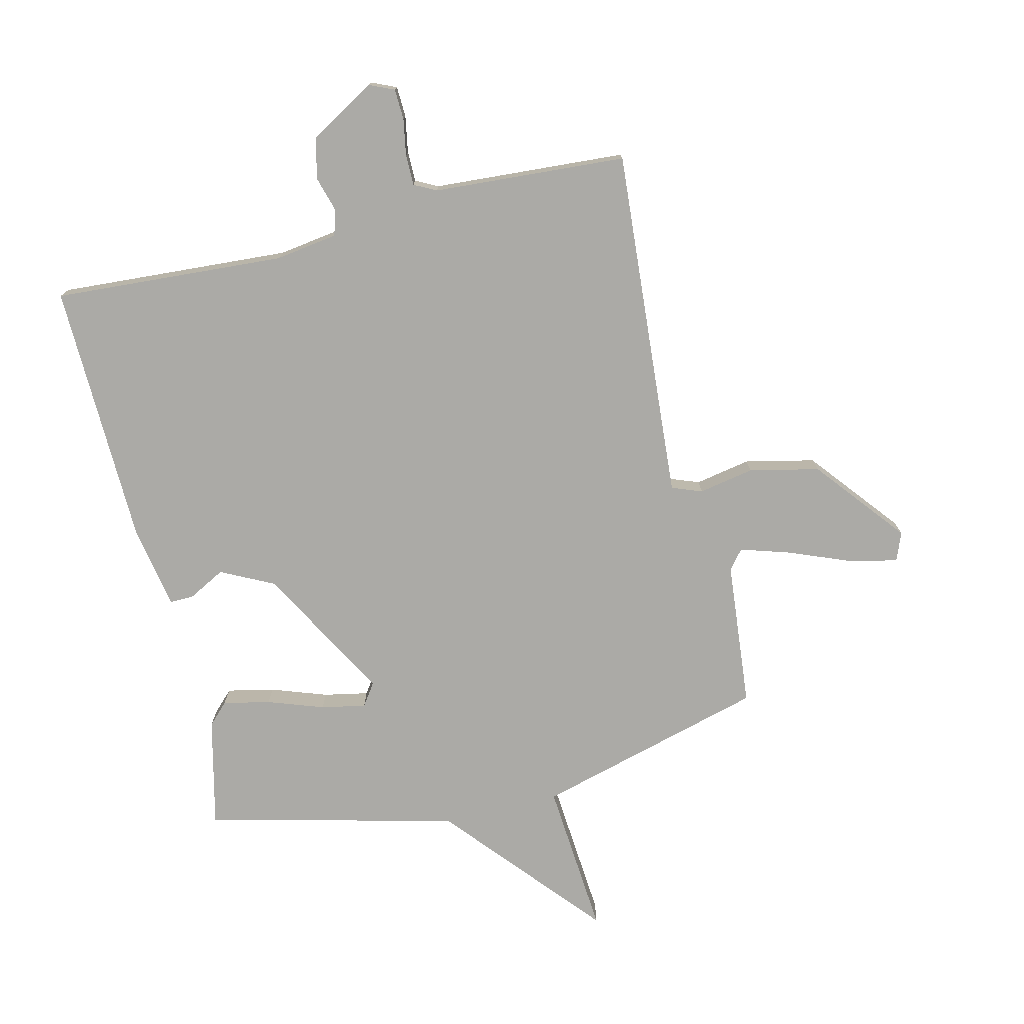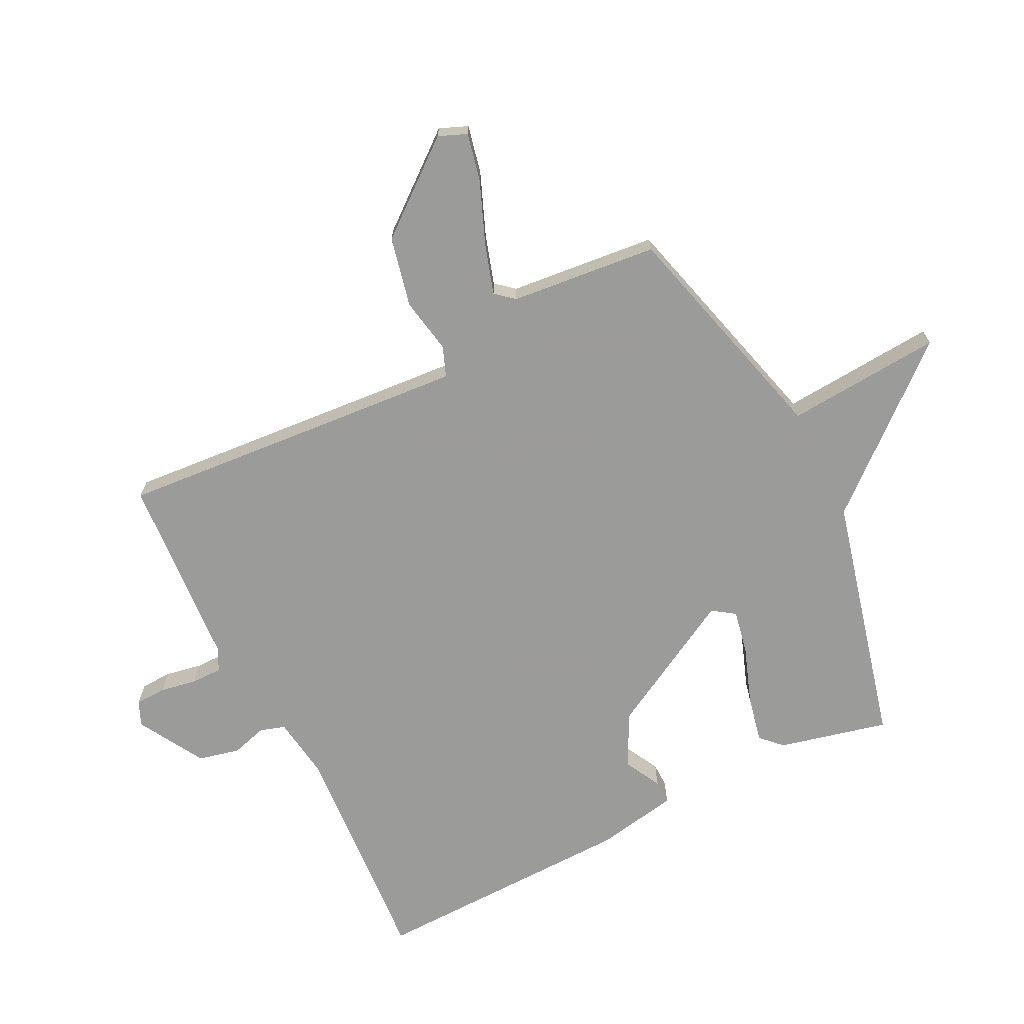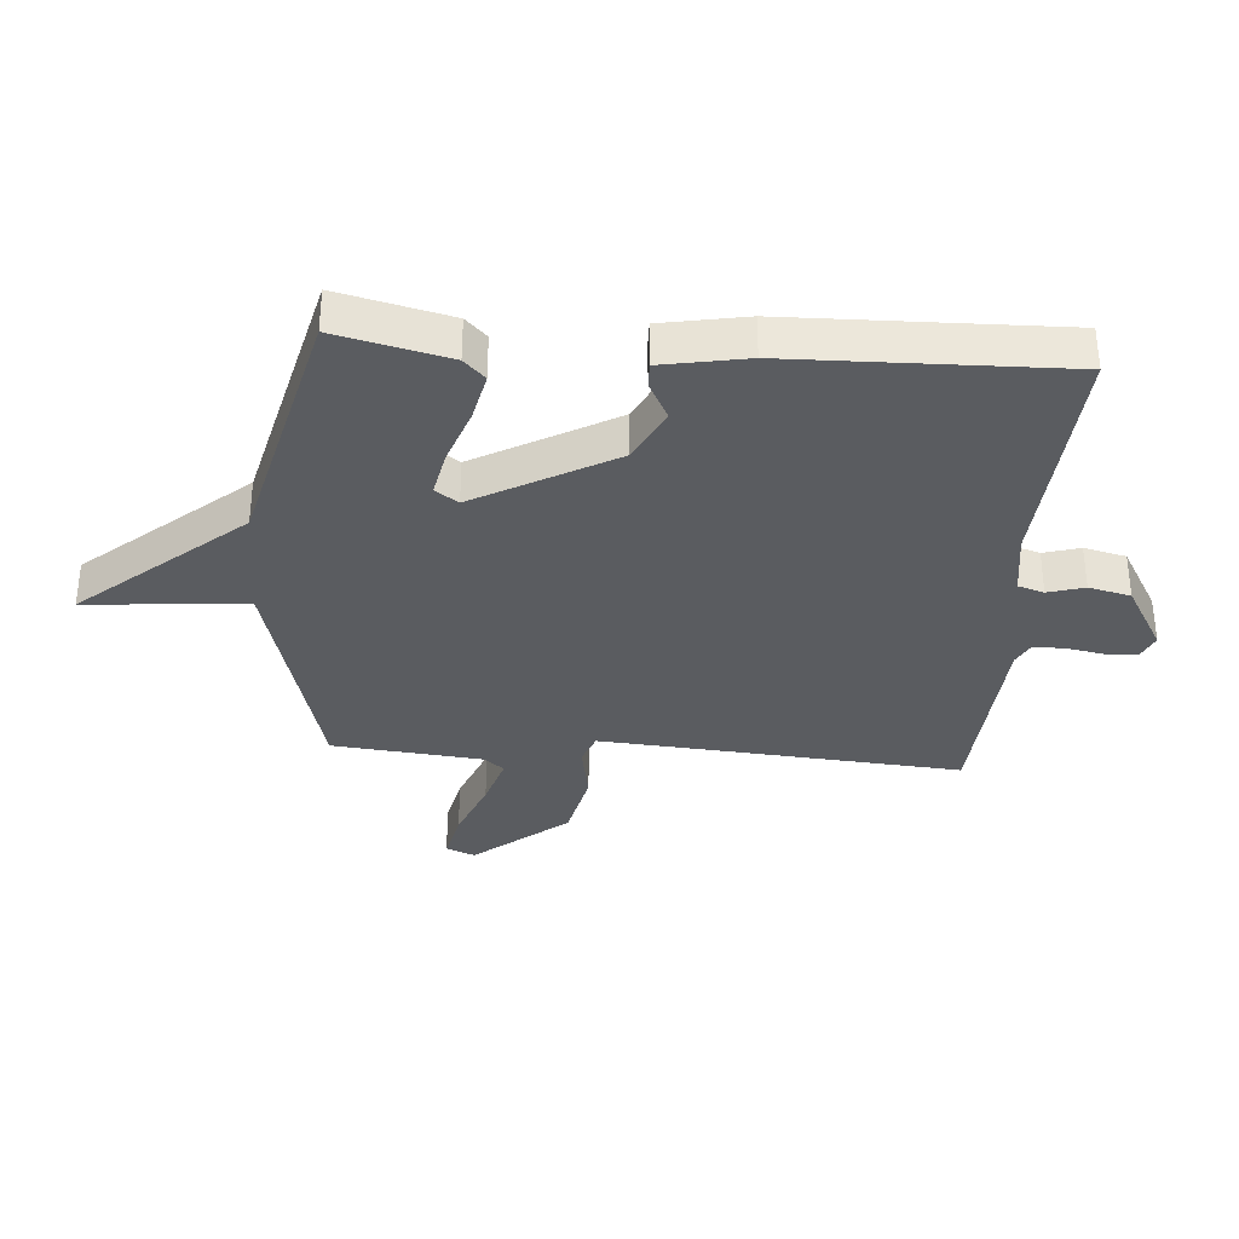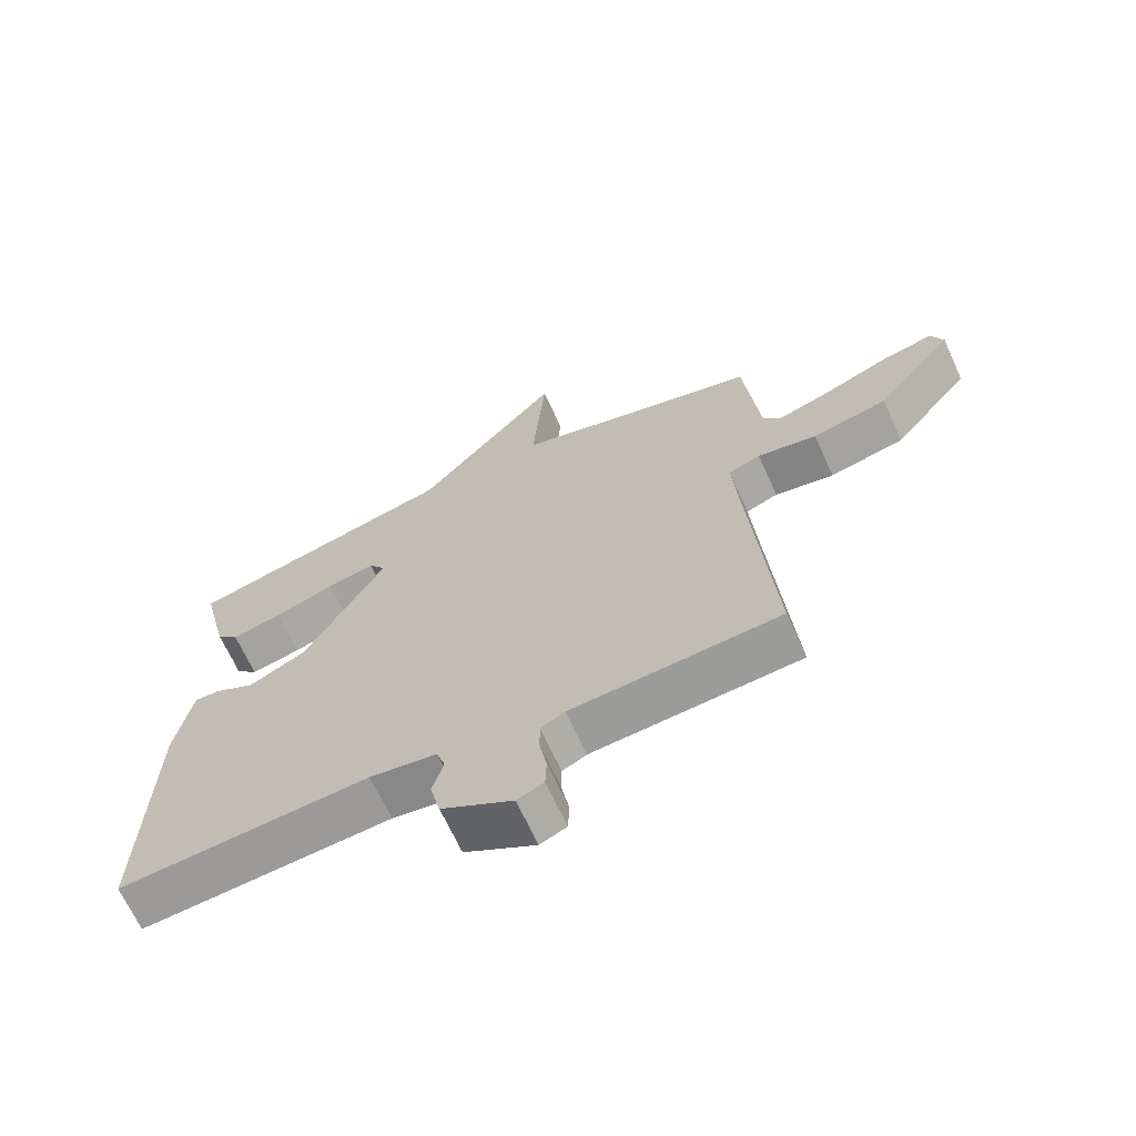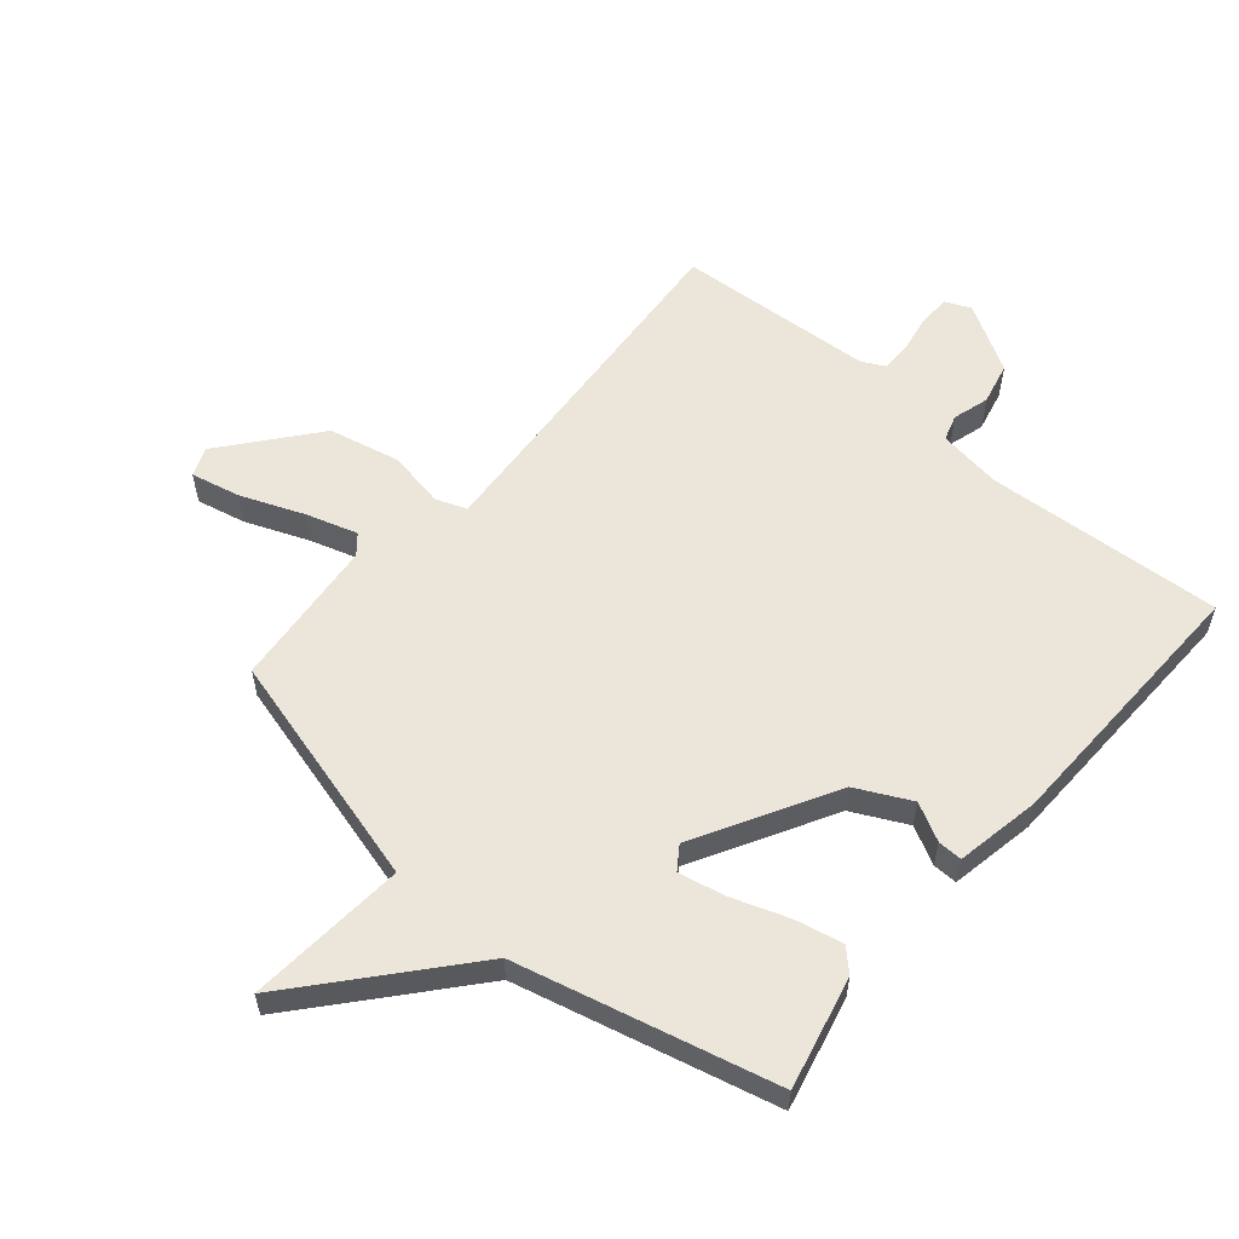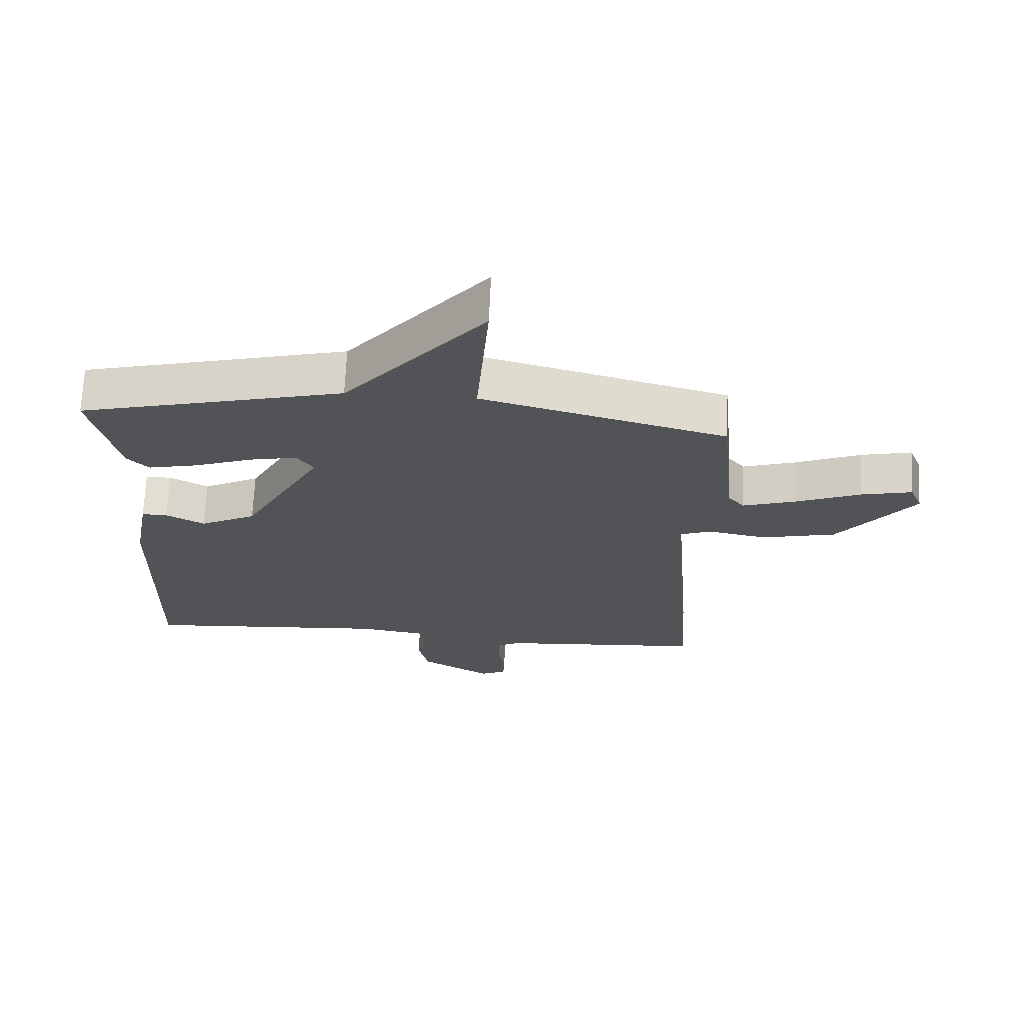
<metadata>
{"format":"obj","ext":"obj","renderer":"f3d","projection":"perspective","resolution":1024,"background":"white","views":[{"elev":-75.8,"azim":-166.3,"up":"+Y"},{"elev":-69.6,"azim":-63.5,"up":"+Y"},{"elev":-34.2,"azim":85.7,"up":"+Y"},{"elev":-67.6,"azim":-155.5,"up":"+Z"},{"elev":57.3,"azim":40.6,"up":"+Y"},{"elev":67.9,"azim":-177.5,"up":"+Z"}]}
</metadata>
<code>
v 0.5 0.07 0.5
v 0.457 0.07 0.319
v 0.423 0.07 0.285
v 0.345 0.07 0.302
v 0.252 0.07 0.335
v 0.178 0.07 0.35
v 0.152 0.07 0.313
v 0.276 0.07 0.089
v 0.364 0.07 0.045
v 0.425 0.07 0.077
v 0.465 0.07 0.078
v 0.49 0.07 -0.059
v 0.5 0.07 -0.5
v 0.115 0.07 -0.474
v 0.012 0.07 -0.489
v -0.001 0.07 -0.531
v 0.016 0.07 -0.59
v 0 0.07 -0.658
v -0.11 0.07 -0.722
v -0.151 0.07 -0.704
v -0.153 0.07 -0.653
v -0.142 0.07 -0.592
v -0.142 0.07 -0.541
v -0.179 0.07 -0.522
v -0.5 0.07 -0.5
v -0.465 0.07 -0.05
v -0.455 0.07 0.085
v -0.505 0.07 0.104
v -0.597 0.07 0.087
v -0.713 0.07 0.113
v -0.834 0.07 0.263
v -0.815 0.07 0.31
v -0.735 0.07 0.292
v -0.633 0.07 0.251
v -0.55 0.07 0.225
v -0.524 0.07 0.256
v -0.5 0.07 0.5
v -0.116 0.07 0.603
v -0.136 0.07 0.861
v 0.084 0.07 0.603
v 0.5 0 0.5
v 0.457 0 0.319
v 0.423 0 0.285
v 0.345 0 0.302
v 0.252 0 0.335
v 0.178 0 0.35
v 0.152 0 0.313
v 0.276 0 0.089
v 0.364 0 0.045
v 0.425 0 0.077
v 0.465 0 0.078
v 0.49 0 -0.059
v 0.5 0 -0.5
v 0.115 0 -0.474
v 0.012 0 -0.489
v -0.001 0 -0.531
v 0.016 0 -0.59
v 0 0 -0.658
v -0.11 0 -0.722
v -0.151 0 -0.704
v -0.153 0 -0.653
v -0.142 0 -0.592
v -0.142 0 -0.541
v -0.179 0 -0.522
v -0.5 0 -0.5
v -0.465 0 -0.05
v -0.455 0 0.085
v -0.505 0 0.104
v -0.597 0 0.087
v -0.713 0 0.113
v -0.834 0 0.263
v -0.815 0 0.31
v -0.735 0 0.292
v -0.633 0 0.251
v -0.55 0 0.225
v -0.524 0 0.256
v -0.5 0 0.5
v -0.116 0 0.603
v -0.136 0 0.861
v 0.084 0 0.603
f 38 39 40
f 38 40 1
f 37 38 1
f 36 37 1
f 35 36 1
f 32 33 34
f 31 32 34
f 30 31 34
f 29 30 34
f 28 29 34
f 27 28 34 35
f 24 25 26
f 23 24 26 27
f 20 21 22
f 19 20 22
f 18 19 22
f 17 18 22
f 16 17 22
f 15 16 22 23
f 12 13 14
f 11 12 14
f 10 11 14
f 9 10 14
f 8 9 14 15
f 15 23 27
f 8 15 27
f 7 8 27
f 3 4 5
f 2 3 5
f 1 2 5
f 1 5 6
f 35 1 6
f 6 7 27 35
f 80 79 78
f 41 80 78
f 41 78 77
f 41 77 76
f 41 76 75
f 74 73 72
f 74 72 71
f 74 71 70
f 74 70 69
f 74 69 68
f 75 74 68 67
f 66 65 64
f 67 66 64 63
f 62 61 60
f 62 60 59
f 62 59 58
f 62 58 57
f 62 57 56
f 63 62 56 55
f 54 53 52
f 54 52 51
f 54 51 50
f 54 50 49
f 55 54 49 48
f 67 63 55
f 67 55 48
f 67 48 47
f 45 44 43
f 45 43 42
f 45 42 41
f 46 45 41
f 46 41 75
f 75 67 47 46
f 1 41 42 2
f 2 42 43 3
f 3 43 44 4
f 4 44 45 5
f 5 45 46 6
f 6 46 47 7
f 7 47 48 8
f 8 48 49 9
f 9 49 50 10
f 10 50 51 11
f 11 51 52 12
f 12 52 53 13
f 13 53 54 14
f 14 54 55 15
f 15 55 56 16
f 16 56 57 17
f 17 57 58 18
f 18 58 59 19
f 19 59 60 20
f 20 60 61 21
f 21 61 62 22
f 22 62 63 23
f 23 63 64 24
f 24 64 65 25
f 25 65 66 26
f 26 66 67 27
f 27 67 68 28
f 28 68 69 29
f 29 69 70 30
f 30 70 71 31
f 31 71 72 32
f 32 72 73 33
f 33 73 74 34
f 34 74 75 35
f 35 75 76 36
f 36 76 77 37
f 37 77 78 38
f 38 78 79 39
f 39 79 80 40
f 40 80 41 1

</code>
